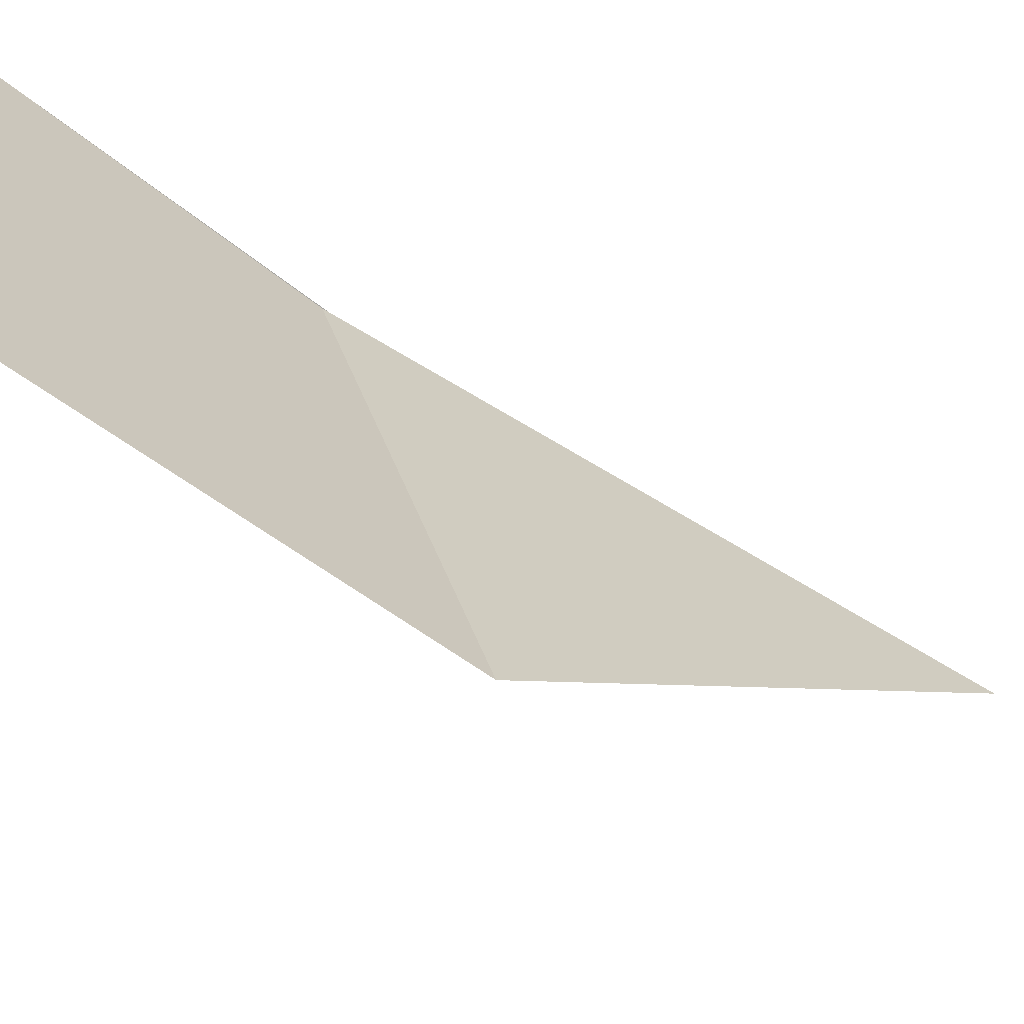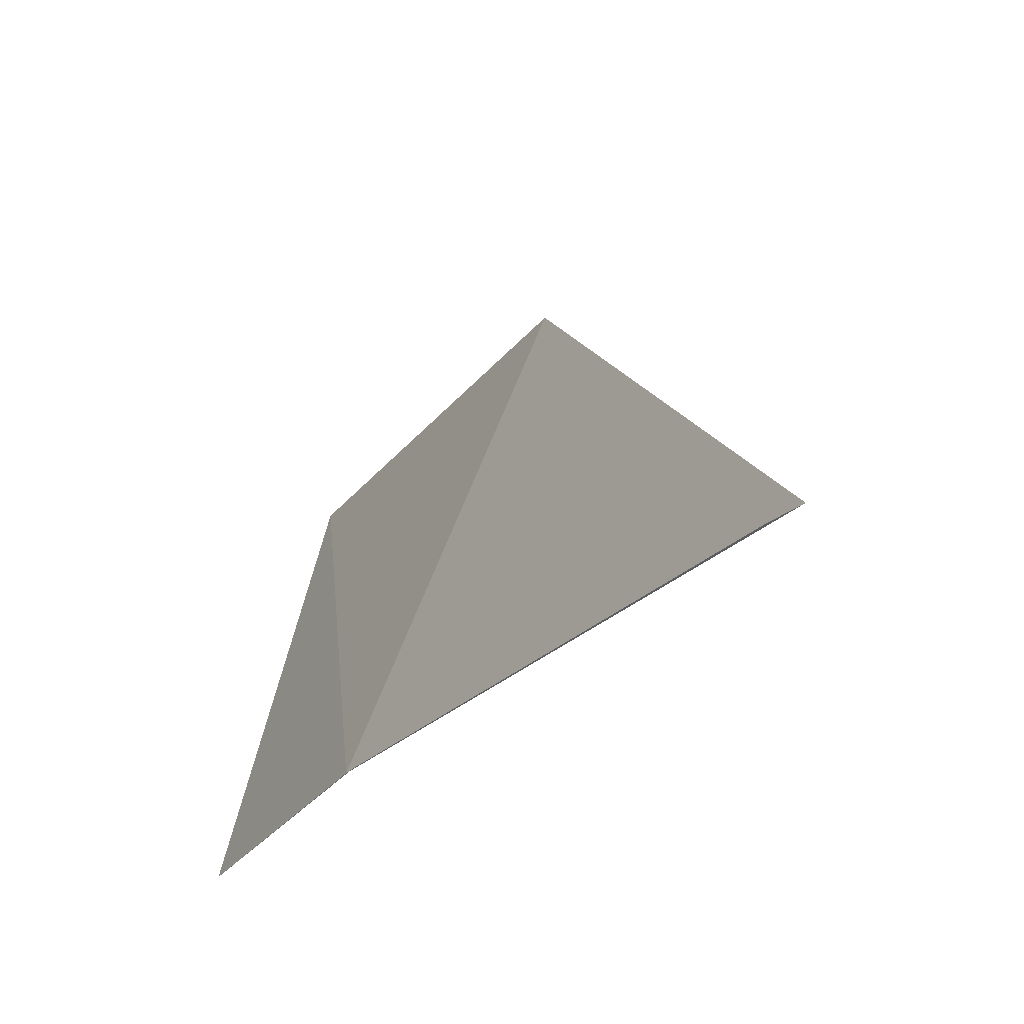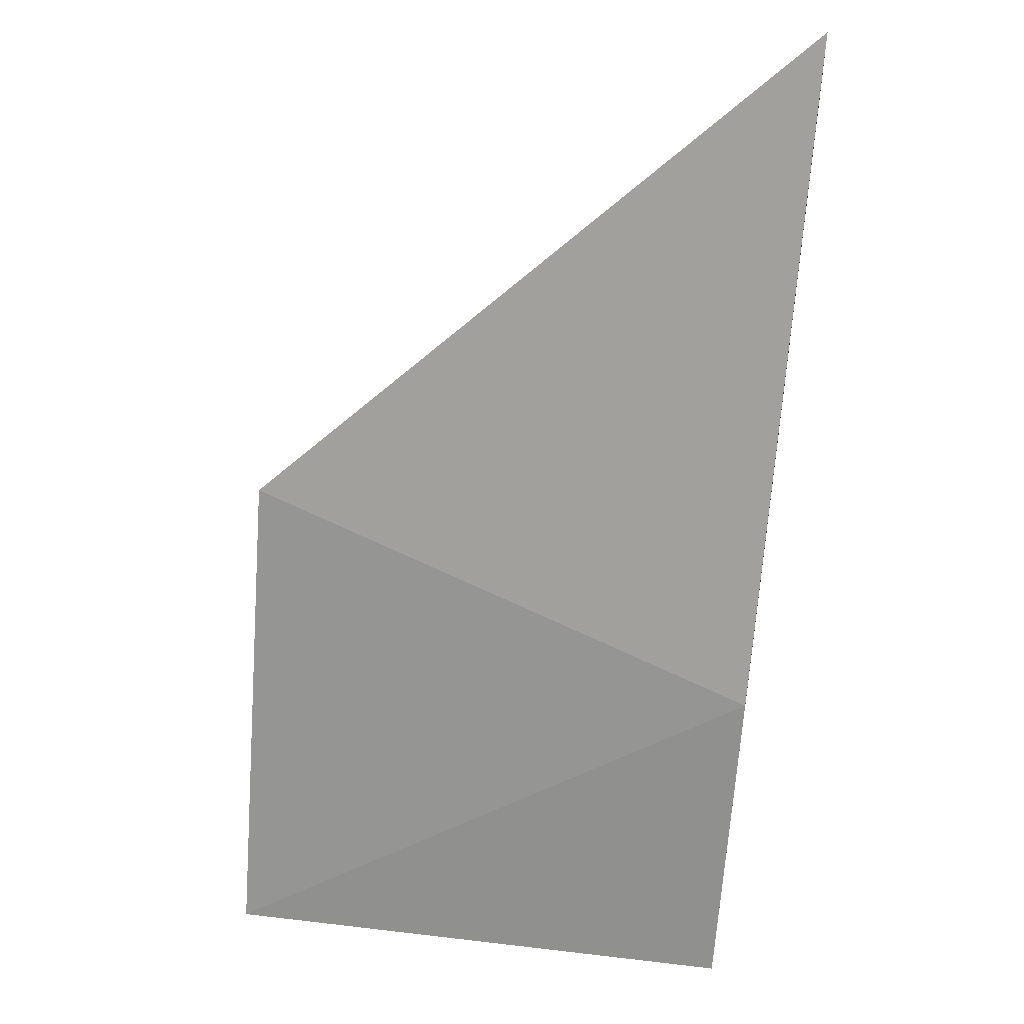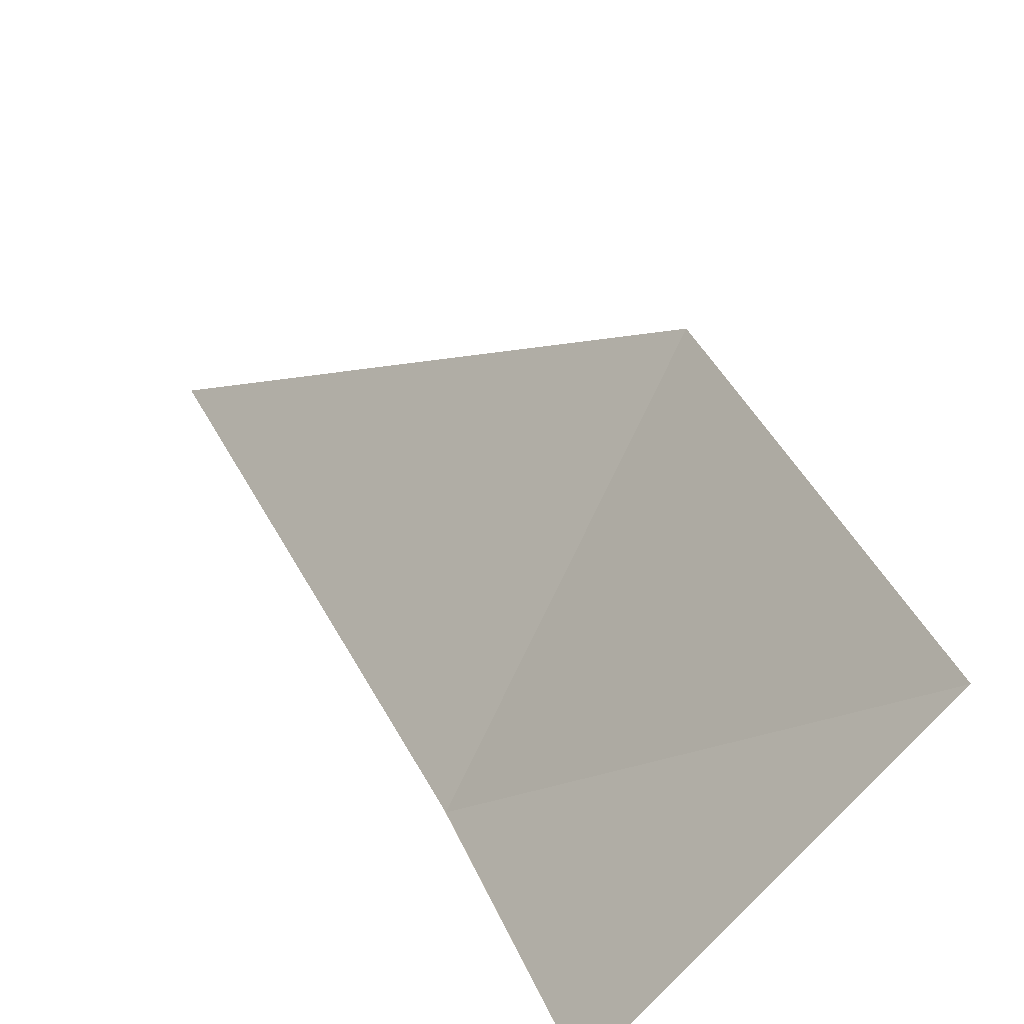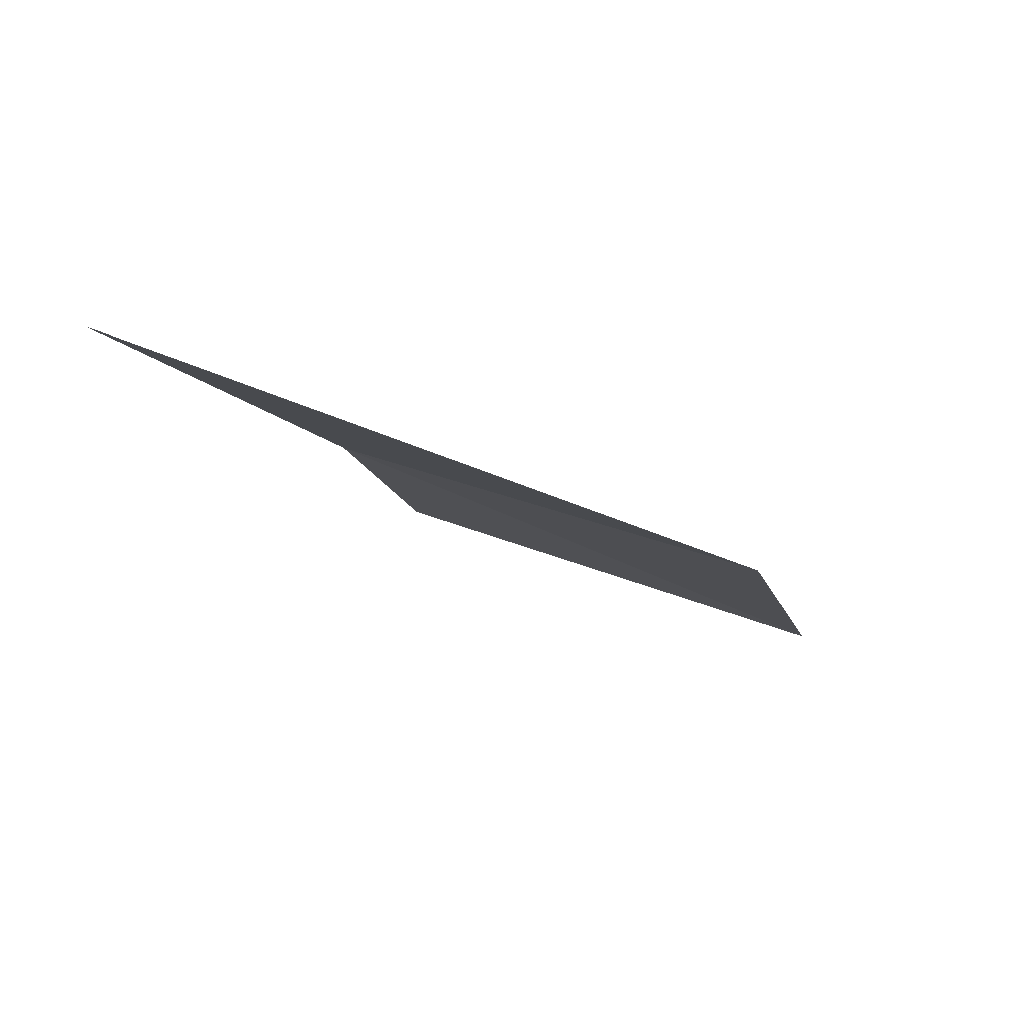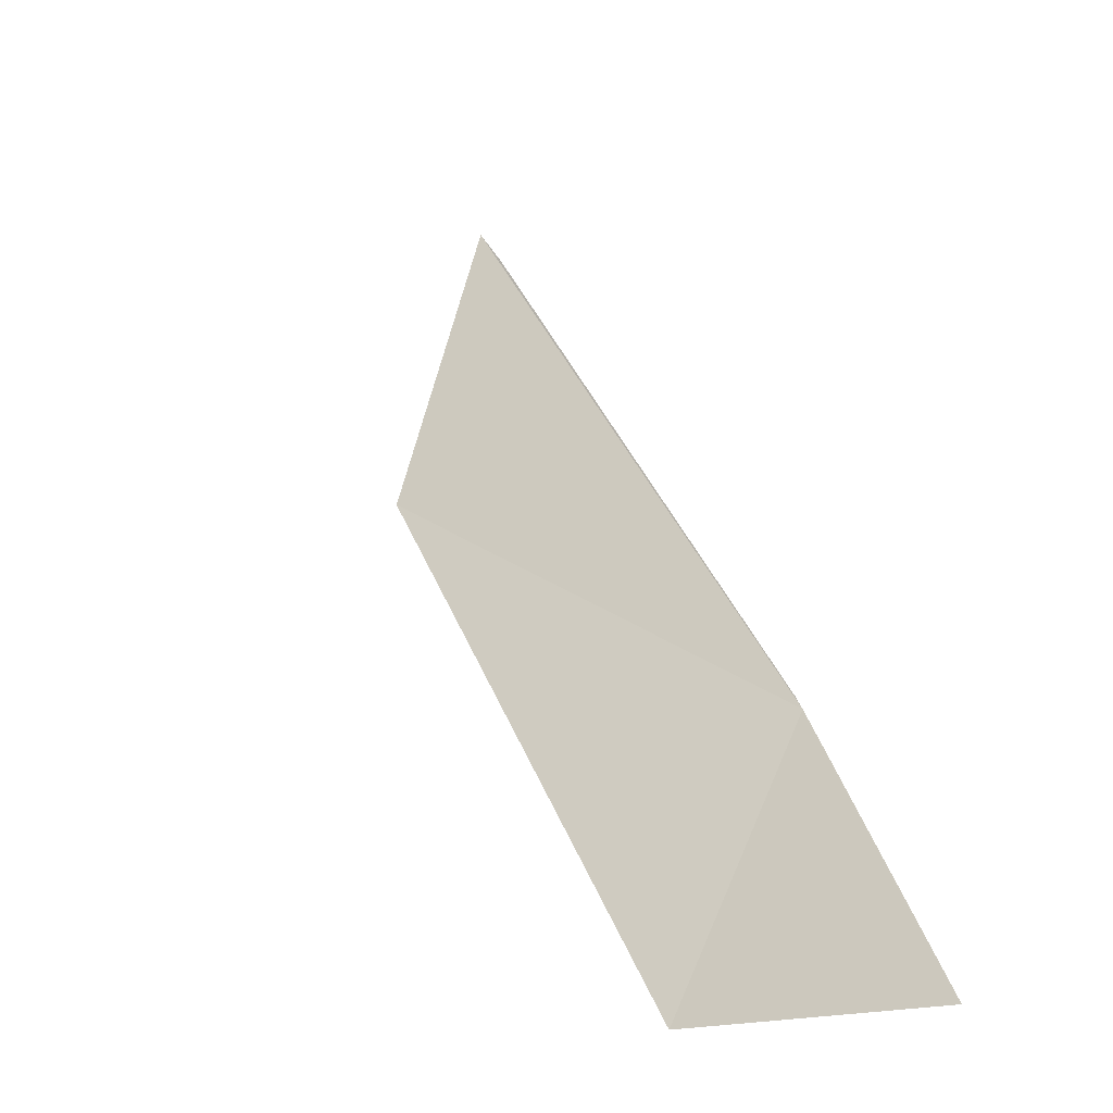
<metadata>
{"format":"obj","ext":"obj","renderer":"f3d","projection":"perspective","resolution":1024,"background":"white","views":[{"elev":-68.1,"azim":22.3,"up":"+Z"},{"elev":52.4,"azim":11.8,"up":"+Y"},{"elev":54.0,"azim":-82.3,"up":"+Y"},{"elev":-65.9,"azim":142.0,"up":"+Y"},{"elev":49.0,"azim":113.9,"up":"+Y"},{"elev":-7.8,"azim":-144.6,"up":"+Y"}]}
</metadata>
<code>
v -6.423 4.187 33.73
v -5.946 4.841 33.73
v -5.91 4.885 33.73
v -6.413 4.204 33.73
v -6.633 3.828 33.73
v -6.297 4.374 33.07
v -6.641 3.832 33.07
f 1 3 2
f 1 2 4
f 1 4 5
f 1 6 3
f 1 7 6
f 1 5 7

</code>
